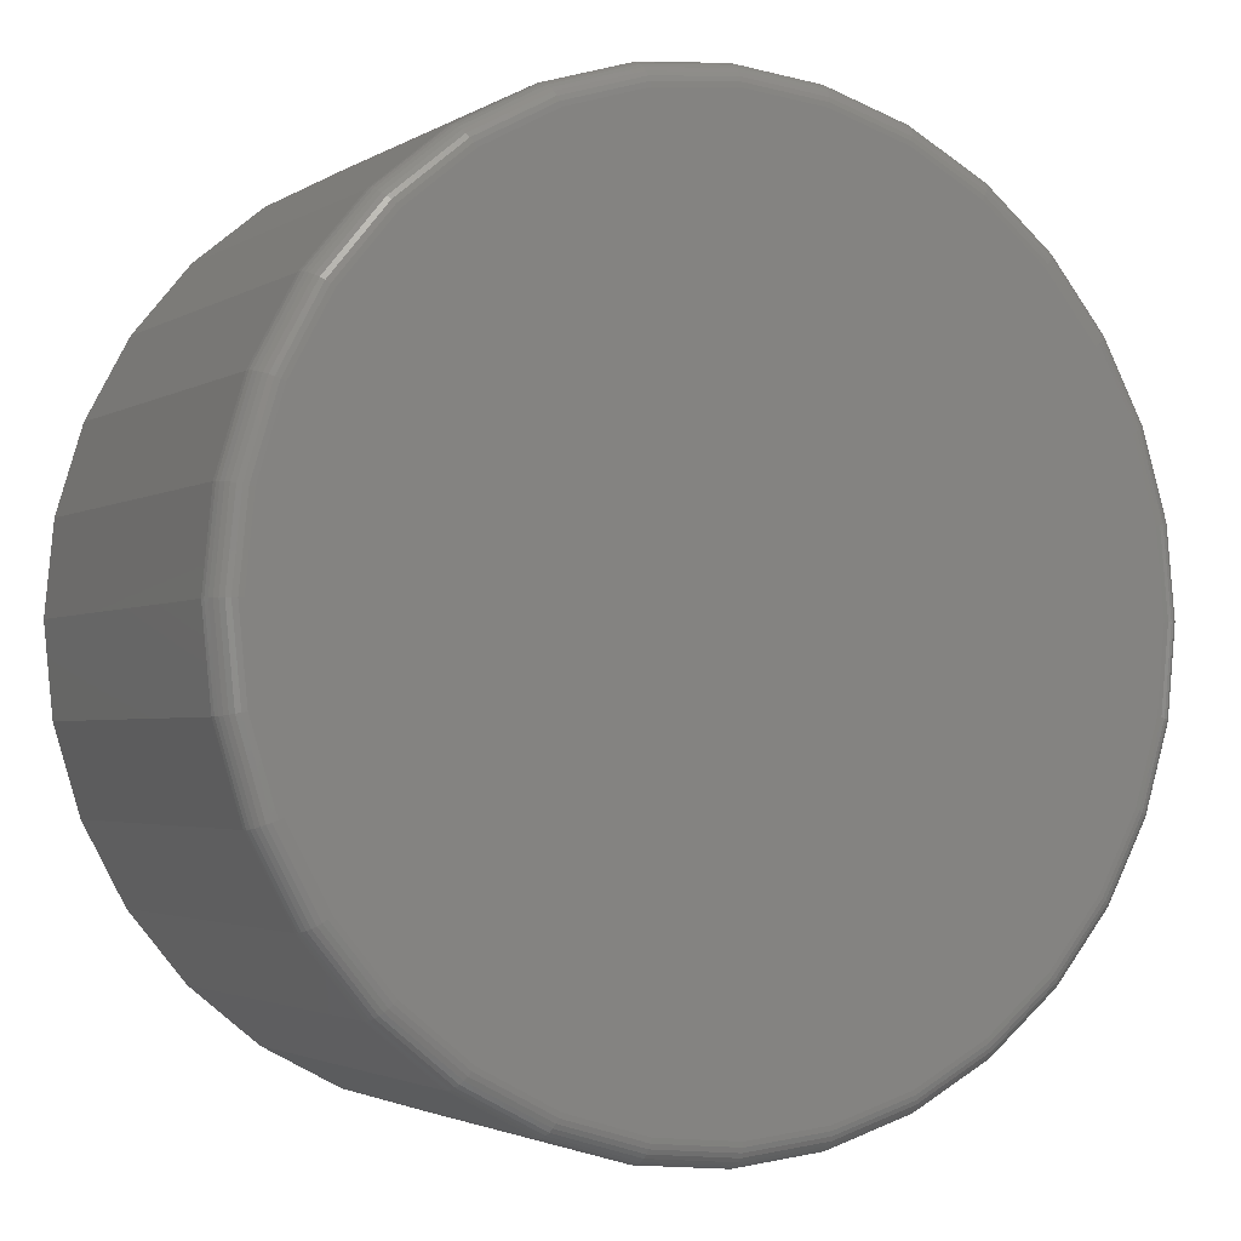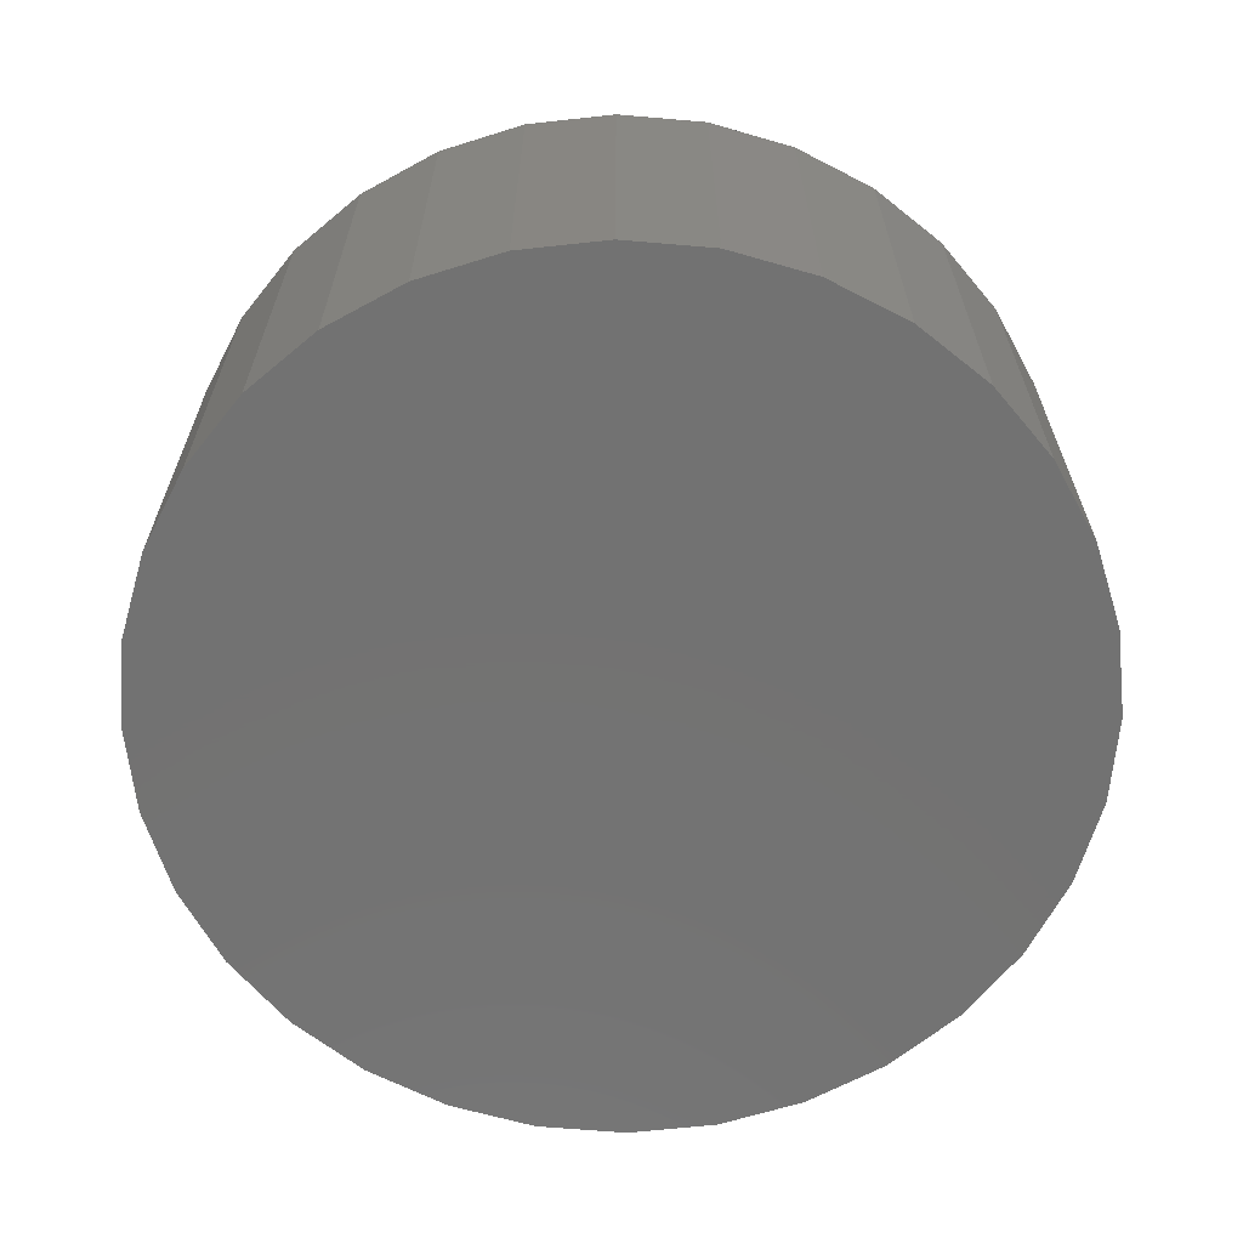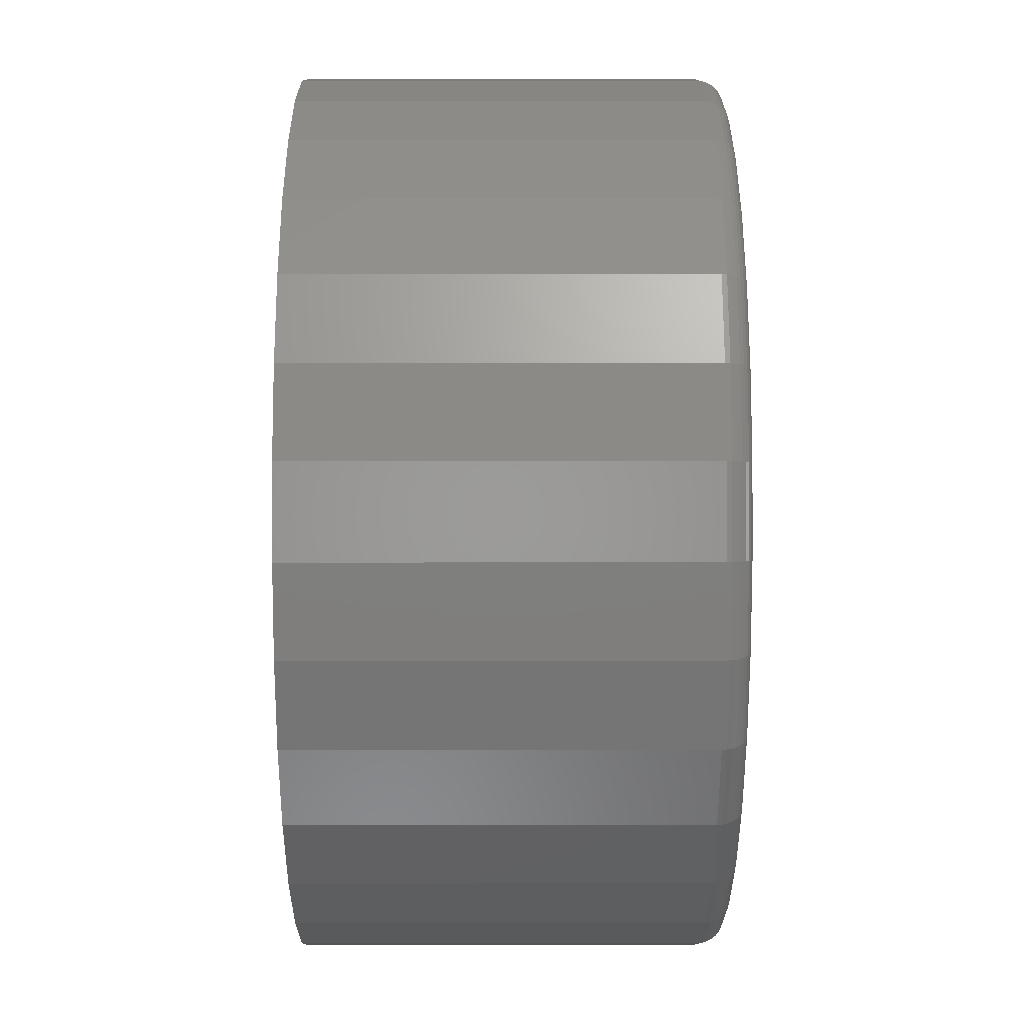
<metadata>
{"format":"stl","ext":"stl","renderer":"f3d","projection":"perspective","resolution":1024,"background":"white","views":[{"elev":-2.5,"azim":-27.8,"up":"+Y"},{"elev":-64.5,"azim":146.9,"up":"+Z"},{"elev":5.6,"azim":-90.2,"up":"+Y"}]}
</metadata>
<code>
# stl→obj: 320 verts, 636 faces
v -0.5394 0.597 0.1328
v -0.487 0.597 0.1328
v -0.5132 0.5996 0.1328
v -0.5645 0.5894 0.1328
v -0.4618 0.5894 0.1328
v -0.4618 0.3412 0.1328
v -0.5394 0.3336 0.1328
v -0.487 0.3336 0.1328
v -0.5132 0.331 0.1328
v -0.4385 0.577 0.1328
v -0.5878 0.577 0.1328
v -0.4182 0.5603 0.1328
v -0.6081 0.5603 0.1328
v -0.4015 0.5399 0.1328
v -0.6248 0.5399 0.1328
v -0.3891 0.5167 0.1328
v -0.6372 0.5167 0.1328
v -0.3814 0.4915 0.1328
v -0.6449 0.4915 0.1328
v -0.3789 0.4653 0.1328
v -0.6475 0.4653 0.1328
v -0.3814 0.4391 0.1328
v -0.6449 0.4391 0.1328
v -0.3891 0.4139 0.1328
v -0.6372 0.4139 0.1328
v -0.4015 0.3907 0.1328
v -0.6248 0.3907 0.1328
v -0.4182 0.3703 0.1328
v -0.6081 0.3703 0.1328
v -0.4385 0.3536 0.1328
v -0.5878 0.3536 0.1328
v -0.5645 0.3412 0.1328
v -0.3711 0.4653 0
v -0.3711 0.4653 0.125
v -0.3738 0.4376 0
v -0.3738 0.4376 0.125
v -0.3819 0.4109 0
v -0.3819 0.4109 0.125
v -0.395 0.3863 0
v -0.395 0.3863 0.125
v -0.4127 0.3648 0
v -0.4127 0.3648 0.125
v -0.4342 0.3471 0
v -0.4342 0.3471 0.125
v -0.4588 0.334 0
v -0.4588 0.334 0.125
v -0.4854 0.3259 0
v -0.4854 0.3259 0.125
v -0.5132 0.3232 0
v -0.5132 0.3232 0.125
v -0.5409 0.3259 0
v -0.5409 0.3259 0.125
v -0.5675 0.334 0
v -0.5675 0.334 0.125
v -0.5921 0.3471 0
v -0.5921 0.3471 0.125
v -0.6136 0.3648 0
v -0.6136 0.3648 0.125
v -0.6313 0.3863 0
v -0.6313 0.3863 0.125
v -0.6444 0.4109 0
v -0.6444 0.4109 0.125
v -0.6525 0.4376 0
v -0.6525 0.4376 0.125
v -0.6553 0.4653 0
v -0.6553 0.4653 0.125
v -0.6525 0.493 0
v -0.6525 0.493 0.125
v -0.6444 0.5197 0
v -0.6444 0.5197 0.125
v -0.6313 0.5442 0
v -0.6313 0.5442 0.125
v -0.6136 0.5658 0
v -0.6136 0.5658 0.125
v -0.5921 0.5835 0
v -0.5921 0.5835 0.125
v -0.5675 0.5966 0
v -0.5675 0.5966 0.125
v -0.5409 0.6047 0
v -0.5409 0.6047 0.125
v -0.5132 0.6074 0
v -0.5132 0.6074 0.125
v -0.4854 0.6047 0
v -0.4854 0.6047 0.125
v -0.4588 0.5966 0
v -0.4588 0.5966 0.125
v -0.4342 0.5835 0
v -0.4342 0.5835 0.125
v -0.4127 0.5658 0
v -0.4127 0.5658 0.125
v -0.395 0.5442 0
v -0.395 0.5442 0.125
v -0.3819 0.5197 0
v -0.3819 0.5197 0.125
v -0.3738 0.493 0
v -0.3738 0.493 0.125
v -0.649 0.4653 0.1327
v -0.6464 0.4918 0.1327
v -0.6504 0.4653 0.1322
v -0.6478 0.4921 0.1322
v -0.6518 0.4653 0.1315
v -0.6491 0.4923 0.1315
v -0.653 0.4653 0.1305
v -0.6503 0.4926 0.1305
v -0.6539 0.4653 0.1293
v -0.6512 0.4928 0.1293
v -0.6547 0.4653 0.128
v -0.6519 0.4929 0.128
v -0.6551 0.4653 0.1265
v -0.6524 0.493 0.1265
v -0.38 0.4918 0.1327
v -0.3773 0.4653 0.1327
v -0.3785 0.4921 0.1322
v -0.3759 0.4653 0.1322
v -0.3772 0.4923 0.1315
v -0.3745 0.4653 0.1315
v -0.376 0.4926 0.1305
v -0.3733 0.4653 0.1305
v -0.3751 0.4928 0.1293
v -0.3724 0.4653 0.1293
v -0.3744 0.4929 0.128
v -0.3716 0.4653 0.128
v -0.3739 0.493 0.1265
v -0.3712 0.4653 0.1265
v -0.3877 0.5173 0.1327
v -0.3863 0.5178 0.1322
v -0.3851 0.5183 0.1315
v -0.384 0.5188 0.1305
v -0.3831 0.5192 0.1293
v -0.3824 0.5194 0.128
v -0.382 0.5196 0.1265
v -0.4002 0.5408 0.1327
v -0.399 0.5416 0.1322
v -0.3979 0.5423 0.1315
v -0.3969 0.543 0.1305
v -0.3961 0.5435 0.1293
v -0.3955 0.5439 0.128
v -0.3951 0.5442 0.1265
v -0.4171 0.5613 0.1327
v -0.4161 0.5624 0.1322
v -0.4151 0.5633 0.1315
v -0.4143 0.5642 0.1305
v -0.4136 0.5648 0.1293
v -0.4131 0.5654 0.128
v -0.4128 0.5657 0.1265
v -0.4377 0.5782 0.1327
v -0.4369 0.5794 0.1322
v -0.4361 0.5806 0.1315
v -0.4355 0.5815 0.1305
v -0.4349 0.5824 0.1293
v -0.4345 0.583 0.128
v -0.4343 0.5833 0.1265
v -0.4612 0.5908 0.1327
v -0.4606 0.5921 0.1322
v -0.4601 0.5934 0.1315
v -0.4597 0.5945 0.1305
v -0.4593 0.5954 0.1293
v -0.459 0.596 0.128
v -0.4588 0.5964 0.1265
v -0.4867 0.5985 0.1327
v -0.4864 0.5999 0.1322
v -0.4861 0.6013 0.1315
v -0.4859 0.6024 0.1305
v -0.4857 0.6034 0.1293
v -0.4856 0.6041 0.128
v -0.4855 0.6045 0.1265
v -0.5132 0.6011 0.1327
v -0.5132 0.6026 0.1322
v -0.5132 0.6039 0.1315
v -0.5132 0.6051 0.1305
v -0.5132 0.6061 0.1293
v -0.5132 0.6068 0.128
v -0.5132 0.6073 0.1265
v -0.5397 0.5985 0.1327
v -0.5399 0.5999 0.1322
v -0.5402 0.6013 0.1315
v -0.5404 0.6024 0.1305
v -0.5406 0.6034 0.1293
v -0.5408 0.6041 0.128
v -0.5409 0.6045 0.1265
v -0.5651 0.5908 0.1327
v -0.5657 0.5921 0.1322
v -0.5662 0.5934 0.1315
v -0.5667 0.5945 0.1305
v -0.567 0.5954 0.1293
v -0.5673 0.596 0.128
v -0.5675 0.5964 0.1265
v -0.5886 0.5782 0.1327
v -0.5894 0.5794 0.1322
v -0.5902 0.5806 0.1315
v -0.5908 0.5815 0.1305
v -0.5914 0.5824 0.1293
v -0.5918 0.583 0.128
v -0.592 0.5833 0.1265
v -0.6092 0.5613 0.1327
v -0.6102 0.5624 0.1322
v -0.6112 0.5633 0.1315
v -0.612 0.5642 0.1305
v -0.6127 0.5648 0.1293
v -0.6132 0.5654 0.128
v -0.6135 0.5657 0.1265
v -0.6261 0.5408 0.1327
v -0.6273 0.5416 0.1322
v -0.6284 0.5423 0.1315
v -0.6294 0.543 0.1305
v -0.6302 0.5435 0.1293
v -0.6308 0.5439 0.128
v -0.6312 0.5442 0.1265
v -0.6386 0.5173 0.1327
v -0.64 0.5178 0.1322
v -0.6412 0.5183 0.1315
v -0.6423 0.5188 0.1305
v -0.6432 0.5192 0.1293
v -0.6439 0.5194 0.128
v -0.6443 0.5196 0.1265
v -0.38 0.4388 0.1327
v -0.3785 0.4385 0.1322
v -0.3772 0.4383 0.1315
v -0.376 0.438 0.1305
v -0.3751 0.4378 0.1293
v -0.3744 0.4377 0.128
v -0.3739 0.4376 0.1265
v -0.6464 0.4388 0.1327
v -0.6478 0.4385 0.1322
v -0.6491 0.4383 0.1315
v -0.6503 0.438 0.1305
v -0.6512 0.4378 0.1293
v -0.6519 0.4377 0.128
v -0.6524 0.4376 0.1265
v -0.6386 0.4133 0.1327
v -0.64 0.4128 0.1322
v -0.6412 0.4122 0.1315
v -0.6423 0.4118 0.1305
v -0.6432 0.4114 0.1293
v -0.6439 0.4111 0.128
v -0.6443 0.411 0.1265
v -0.6261 0.3898 0.1327
v -0.6273 0.389 0.1322
v -0.6284 0.3883 0.1315
v -0.6294 0.3876 0.1305
v -0.6302 0.3871 0.1293
v -0.6308 0.3867 0.128
v -0.6312 0.3864 0.1265
v -0.6092 0.3693 0.1327
v -0.6102 0.3682 0.1322
v -0.6112 0.3673 0.1315
v -0.612 0.3664 0.1305
v -0.6127 0.3657 0.1293
v -0.6132 0.3652 0.128
v -0.6135 0.3649 0.1265
v -0.5886 0.3524 0.1327
v -0.5894 0.3511 0.1322
v -0.5902 0.35 0.1315
v -0.5908 0.349 0.1305
v -0.5914 0.3482 0.1293
v -0.5918 0.3476 0.128
v -0.592 0.3473 0.1265
v -0.5651 0.3398 0.1327
v -0.5657 0.3385 0.1322
v -0.5662 0.3372 0.1315
v -0.5667 0.3361 0.1305
v -0.567 0.3352 0.1293
v -0.5673 0.3346 0.128
v -0.5675 0.3341 0.1265
v -0.5397 0.3321 0.1327
v -0.5399 0.3307 0.1322
v -0.5402 0.3293 0.1315
v -0.5404 0.3282 0.1305
v -0.5406 0.3272 0.1293
v -0.5408 0.3265 0.128
v -0.5409 0.3261 0.1265
v -0.5132 0.3295 0.1327
v -0.5132 0.328 0.1322
v -0.5132 0.3267 0.1315
v -0.5132 0.3255 0.1305
v -0.5132 0.3245 0.1293
v -0.5132 0.3238 0.128
v -0.5132 0.3233 0.1265
v -0.4867 0.3321 0.1327
v -0.4864 0.3307 0.1322
v -0.4861 0.3293 0.1315
v -0.4859 0.3282 0.1305
v -0.4857 0.3272 0.1293
v -0.4856 0.3265 0.128
v -0.4855 0.3261 0.1265
v -0.4612 0.3398 0.1327
v -0.4606 0.3385 0.1322
v -0.4601 0.3372 0.1315
v -0.4597 0.3361 0.1305
v -0.4593 0.3352 0.1293
v -0.459 0.3346 0.128
v -0.4588 0.3341 0.1265
v -0.4377 0.3524 0.1327
v -0.4369 0.3511 0.1322
v -0.4361 0.35 0.1315
v -0.4355 0.349 0.1305
v -0.4349 0.3482 0.1293
v -0.4345 0.3476 0.128
v -0.4343 0.3473 0.1265
v -0.4171 0.3693 0.1327
v -0.4161 0.3682 0.1322
v -0.4151 0.3673 0.1315
v -0.4143 0.3664 0.1305
v -0.4136 0.3657 0.1293
v -0.4131 0.3652 0.128
v -0.4128 0.3649 0.1265
v -0.4002 0.3898 0.1327
v -0.399 0.389 0.1322
v -0.3979 0.3883 0.1315
v -0.3969 0.3876 0.1305
v -0.3961 0.3871 0.1293
v -0.3955 0.3867 0.128
v -0.3951 0.3864 0.1265
v -0.3877 0.4133 0.1327
v -0.3863 0.4128 0.1322
v -0.3851 0.4122 0.1315
v -0.384 0.4118 0.1305
v -0.3831 0.4114 0.1293
v -0.3824 0.4111 0.128
v -0.382 0.411 0.1265
f 1 2 3
f 2 1 4
f 2 4 5
f 6 7 8
f 8 7 9
f 5 4 10
f 10 4 11
f 10 11 12
f 12 11 13
f 12 13 14
f 14 13 15
f 14 15 16
f 16 15 17
f 16 17 18
f 18 17 19
f 18 19 20
f 20 19 21
f 20 21 22
f 22 21 23
f 22 23 24
f 24 23 25
f 24 25 26
f 26 25 27
f 26 27 28
f 28 27 29
f 28 29 30
f 30 29 31
f 30 31 6
f 6 31 32
f 6 32 7
f 33 34 35
f 35 34 36
f 35 36 37
f 37 36 38
f 37 38 39
f 39 38 40
f 39 40 41
f 41 40 42
f 41 42 43
f 43 42 44
f 43 44 45
f 45 44 46
f 45 46 47
f 47 46 48
f 47 48 49
f 49 48 50
f 49 50 51
f 51 50 52
f 51 52 53
f 53 52 54
f 53 54 55
f 55 54 56
f 55 56 57
f 57 56 58
f 57 58 59
f 59 58 60
f 59 60 61
f 61 60 62
f 61 62 63
f 63 62 64
f 63 64 65
f 65 64 66
f 65 66 67
f 67 66 68
f 67 68 69
f 69 68 70
f 69 70 71
f 71 70 72
f 71 72 73
f 73 72 74
f 73 74 75
f 75 74 76
f 75 76 77
f 77 76 78
f 77 78 79
f 79 78 80
f 79 80 81
f 81 80 82
f 81 82 83
f 83 82 84
f 83 84 85
f 85 84 86
f 85 86 87
f 87 86 88
f 87 88 89
f 89 88 90
f 89 90 91
f 91 90 92
f 91 92 93
f 93 92 94
f 93 94 95
f 95 94 96
f 95 96 33
f 33 96 34
f 21 19 97
f 97 19 98
f 97 98 99
f 99 98 100
f 99 100 101
f 101 100 102
f 101 102 103
f 103 102 104
f 103 104 105
f 105 104 106
f 105 106 107
f 107 106 108
f 107 108 109
f 109 108 110
f 109 110 66
f 66 110 68
f 18 20 111
f 111 20 112
f 111 112 113
f 113 112 114
f 113 114 115
f 115 114 116
f 115 116 117
f 117 116 118
f 117 118 119
f 119 118 120
f 119 120 121
f 121 120 122
f 121 122 123
f 123 122 124
f 123 124 96
f 96 124 34
f 16 18 125
f 125 18 111
f 125 111 126
f 126 111 113
f 126 113 127
f 127 113 115
f 127 115 128
f 128 115 117
f 128 117 129
f 129 117 119
f 129 119 130
f 130 119 121
f 130 121 131
f 131 121 123
f 131 123 94
f 94 123 96
f 14 16 132
f 132 16 125
f 132 125 133
f 133 125 126
f 133 126 134
f 134 126 127
f 134 127 135
f 135 127 128
f 135 128 136
f 136 128 129
f 136 129 137
f 137 129 130
f 137 130 138
f 138 130 131
f 138 131 92
f 92 131 94
f 12 14 139
f 139 14 132
f 139 132 140
f 140 132 133
f 140 133 141
f 141 133 134
f 141 134 142
f 142 134 135
f 142 135 143
f 143 135 136
f 143 136 144
f 144 136 137
f 144 137 145
f 145 137 138
f 145 138 90
f 90 138 92
f 10 12 146
f 146 12 139
f 146 139 147
f 147 139 140
f 147 140 148
f 148 140 141
f 148 141 149
f 149 141 142
f 149 142 150
f 150 142 143
f 150 143 151
f 151 143 144
f 151 144 152
f 152 144 145
f 152 145 88
f 88 145 90
f 5 10 153
f 153 10 146
f 153 146 154
f 154 146 147
f 154 147 155
f 155 147 148
f 155 148 156
f 156 148 149
f 156 149 157
f 157 149 150
f 157 150 158
f 158 150 151
f 158 151 159
f 159 151 152
f 159 152 86
f 86 152 88
f 2 5 160
f 160 5 153
f 160 153 161
f 161 153 154
f 161 154 162
f 162 154 155
f 162 155 163
f 163 155 156
f 163 156 164
f 164 156 157
f 164 157 165
f 165 157 158
f 165 158 166
f 166 158 159
f 166 159 84
f 84 159 86
f 3 2 167
f 167 2 160
f 167 160 168
f 168 160 161
f 168 161 169
f 169 161 162
f 169 162 170
f 170 162 163
f 170 163 171
f 171 163 164
f 171 164 172
f 172 164 165
f 172 165 173
f 173 165 166
f 173 166 82
f 82 166 84
f 1 3 174
f 174 3 167
f 174 167 175
f 175 167 168
f 175 168 176
f 176 168 169
f 176 169 177
f 177 169 170
f 177 170 178
f 178 170 171
f 178 171 179
f 179 171 172
f 179 172 180
f 180 172 173
f 180 173 80
f 80 173 82
f 4 1 181
f 181 1 174
f 181 174 182
f 182 174 175
f 182 175 183
f 183 175 176
f 183 176 184
f 184 176 177
f 184 177 185
f 185 177 178
f 185 178 186
f 186 178 179
f 186 179 187
f 187 179 180
f 187 180 78
f 78 180 80
f 11 4 188
f 188 4 181
f 188 181 189
f 189 181 182
f 189 182 190
f 190 182 183
f 190 183 191
f 191 183 184
f 191 184 192
f 192 184 185
f 192 185 193
f 193 185 186
f 193 186 194
f 194 186 187
f 194 187 76
f 76 187 78
f 13 11 195
f 195 11 188
f 195 188 196
f 196 188 189
f 196 189 197
f 197 189 190
f 197 190 198
f 198 190 191
f 198 191 199
f 199 191 192
f 199 192 200
f 200 192 193
f 200 193 201
f 201 193 194
f 201 194 74
f 74 194 76
f 15 13 202
f 202 13 195
f 202 195 203
f 203 195 196
f 203 196 204
f 204 196 197
f 204 197 205
f 205 197 198
f 205 198 206
f 206 198 199
f 206 199 207
f 207 199 200
f 207 200 208
f 208 200 201
f 208 201 72
f 72 201 74
f 17 15 209
f 209 15 202
f 209 202 210
f 210 202 203
f 210 203 211
f 211 203 204
f 211 204 212
f 212 204 205
f 212 205 213
f 213 205 206
f 213 206 214
f 214 206 207
f 214 207 215
f 215 207 208
f 215 208 70
f 70 208 72
f 19 17 98
f 98 17 209
f 98 209 100
f 100 209 210
f 100 210 102
f 102 210 211
f 102 211 104
f 104 211 212
f 104 212 106
f 106 212 213
f 106 213 108
f 108 213 214
f 108 214 110
f 110 214 215
f 110 215 68
f 68 215 70
f 20 22 112
f 112 22 216
f 112 216 114
f 114 216 217
f 114 217 116
f 116 217 218
f 116 218 118
f 118 218 219
f 118 219 120
f 120 219 220
f 120 220 122
f 122 220 221
f 122 221 124
f 124 221 222
f 124 222 34
f 34 222 36
f 23 21 223
f 223 21 97
f 223 97 224
f 224 97 99
f 224 99 225
f 225 99 101
f 225 101 226
f 226 101 103
f 226 103 227
f 227 103 105
f 227 105 228
f 228 105 107
f 228 107 229
f 229 107 109
f 229 109 64
f 64 109 66
f 25 23 230
f 230 23 223
f 230 223 231
f 231 223 224
f 231 224 232
f 232 224 225
f 232 225 233
f 233 225 226
f 233 226 234
f 234 226 227
f 234 227 235
f 235 227 228
f 235 228 236
f 236 228 229
f 236 229 62
f 62 229 64
f 27 25 237
f 237 25 230
f 237 230 238
f 238 230 231
f 238 231 239
f 239 231 232
f 239 232 240
f 240 232 233
f 240 233 241
f 241 233 234
f 241 234 242
f 242 234 235
f 242 235 243
f 243 235 236
f 243 236 60
f 60 236 62
f 29 27 244
f 244 27 237
f 244 237 245
f 245 237 238
f 245 238 246
f 246 238 239
f 246 239 247
f 247 239 240
f 247 240 248
f 248 240 241
f 248 241 249
f 249 241 242
f 249 242 250
f 250 242 243
f 250 243 58
f 58 243 60
f 31 29 251
f 251 29 244
f 251 244 252
f 252 244 245
f 252 245 253
f 253 245 246
f 253 246 254
f 254 246 247
f 254 247 255
f 255 247 248
f 255 248 256
f 256 248 249
f 256 249 257
f 257 249 250
f 257 250 56
f 56 250 58
f 32 31 258
f 258 31 251
f 258 251 259
f 259 251 252
f 259 252 260
f 260 252 253
f 260 253 261
f 261 253 254
f 261 254 262
f 262 254 255
f 262 255 263
f 263 255 256
f 263 256 264
f 264 256 257
f 264 257 54
f 54 257 56
f 7 32 265
f 265 32 258
f 265 258 266
f 266 258 259
f 266 259 267
f 267 259 260
f 267 260 268
f 268 260 261
f 268 261 269
f 269 261 262
f 269 262 270
f 270 262 263
f 270 263 271
f 271 263 264
f 271 264 52
f 52 264 54
f 9 7 272
f 272 7 265
f 272 265 273
f 273 265 266
f 273 266 274
f 274 266 267
f 274 267 275
f 275 267 268
f 275 268 276
f 276 268 269
f 276 269 277
f 277 269 270
f 277 270 278
f 278 270 271
f 278 271 50
f 50 271 52
f 8 9 279
f 279 9 272
f 279 272 280
f 280 272 273
f 280 273 281
f 281 273 274
f 281 274 282
f 282 274 275
f 282 275 283
f 283 275 276
f 283 276 284
f 284 276 277
f 284 277 285
f 285 277 278
f 285 278 48
f 48 278 50
f 6 8 286
f 286 8 279
f 286 279 287
f 287 279 280
f 287 280 288
f 288 280 281
f 288 281 289
f 289 281 282
f 289 282 290
f 290 282 283
f 290 283 291
f 291 283 284
f 291 284 292
f 292 284 285
f 292 285 46
f 46 285 48
f 30 6 293
f 293 6 286
f 293 286 294
f 294 286 287
f 294 287 295
f 295 287 288
f 295 288 296
f 296 288 289
f 296 289 297
f 297 289 290
f 297 290 298
f 298 290 291
f 298 291 299
f 299 291 292
f 299 292 44
f 44 292 46
f 28 30 300
f 300 30 293
f 300 293 301
f 301 293 294
f 301 294 302
f 302 294 295
f 302 295 303
f 303 295 296
f 303 296 304
f 304 296 297
f 304 297 305
f 305 297 298
f 305 298 306
f 306 298 299
f 306 299 42
f 42 299 44
f 26 28 307
f 307 28 300
f 307 300 308
f 308 300 301
f 308 301 309
f 309 301 302
f 309 302 310
f 310 302 303
f 310 303 311
f 311 303 304
f 311 304 312
f 312 304 305
f 312 305 313
f 313 305 306
f 313 306 40
f 40 306 42
f 24 26 314
f 314 26 307
f 314 307 315
f 315 307 308
f 315 308 316
f 316 308 309
f 316 309 317
f 317 309 310
f 317 310 318
f 318 310 311
f 318 311 319
f 319 311 312
f 319 312 320
f 320 312 313
f 320 313 38
f 38 313 40
f 22 24 216
f 216 24 314
f 216 314 217
f 217 314 315
f 217 315 218
f 218 315 316
f 218 316 219
f 219 316 317
f 219 317 220
f 220 317 318
f 220 318 221
f 221 318 319
f 221 319 222
f 222 319 320
f 222 320 36
f 36 320 38
f 81 83 79
f 77 79 83
f 85 77 83
f 47 51 45
f 49 51 47
f 51 53 45
f 45 53 55
f 45 55 43
f 43 55 57
f 43 57 41
f 41 57 59
f 41 59 39
f 39 59 61
f 39 61 37
f 37 61 63
f 37 63 35
f 35 63 65
f 35 65 33
f 33 65 67
f 33 67 95
f 95 67 69
f 95 69 93
f 93 69 71
f 93 71 91
f 91 71 73
f 91 73 89
f 89 73 75
f 89 75 87
f 87 75 77
f 87 77 85

</code>
